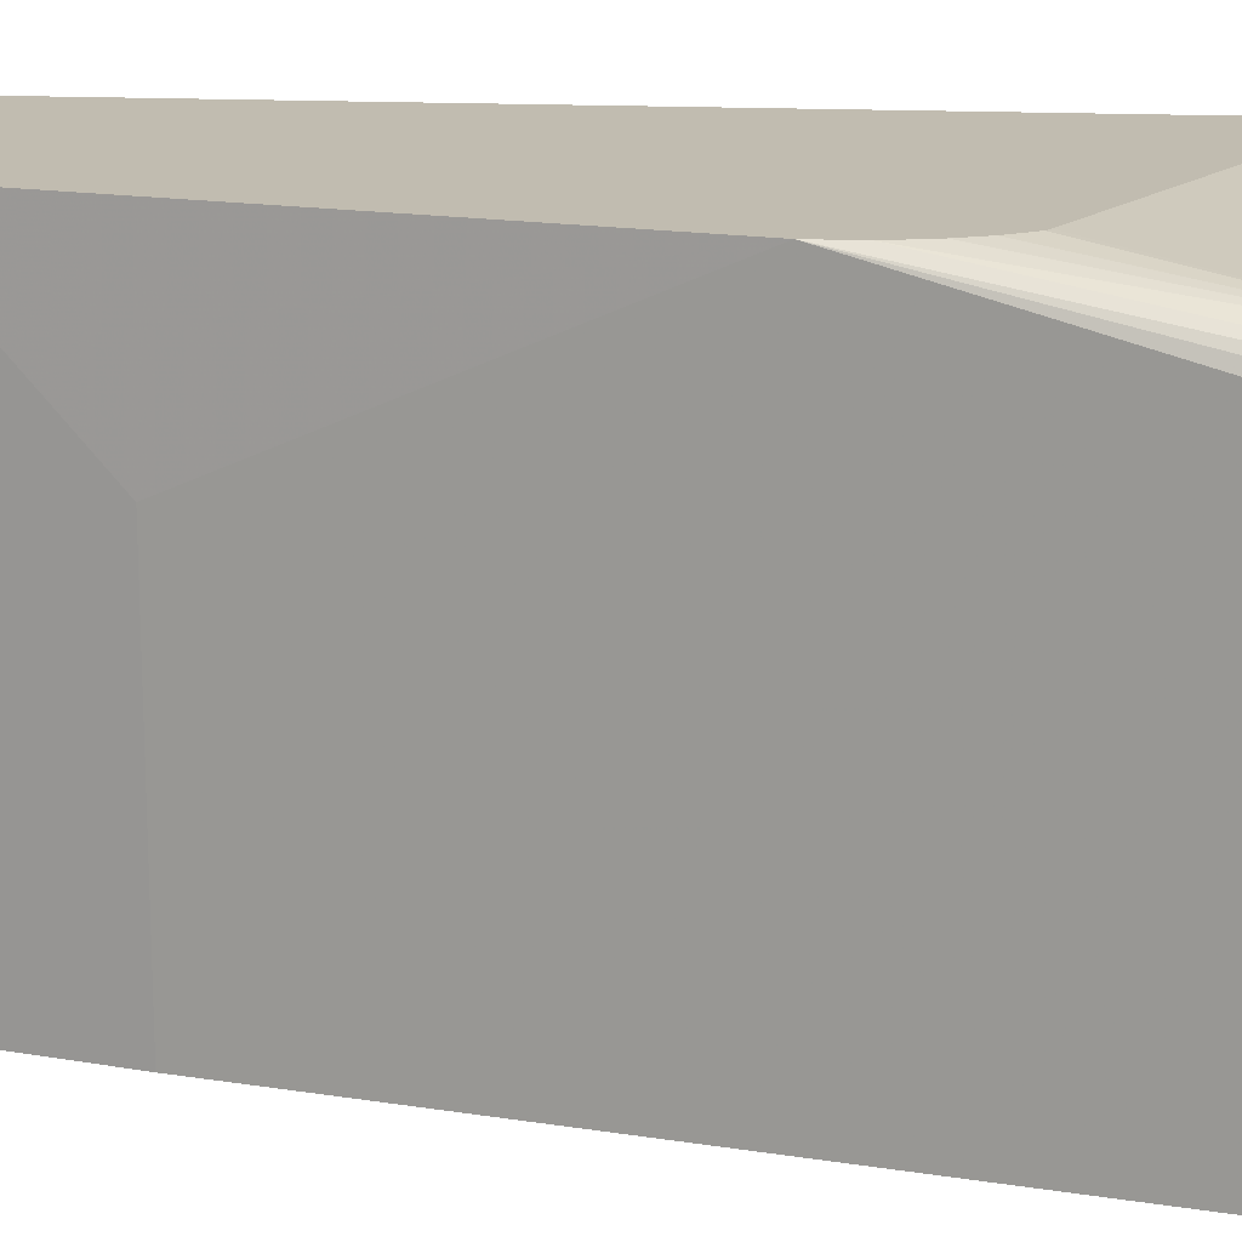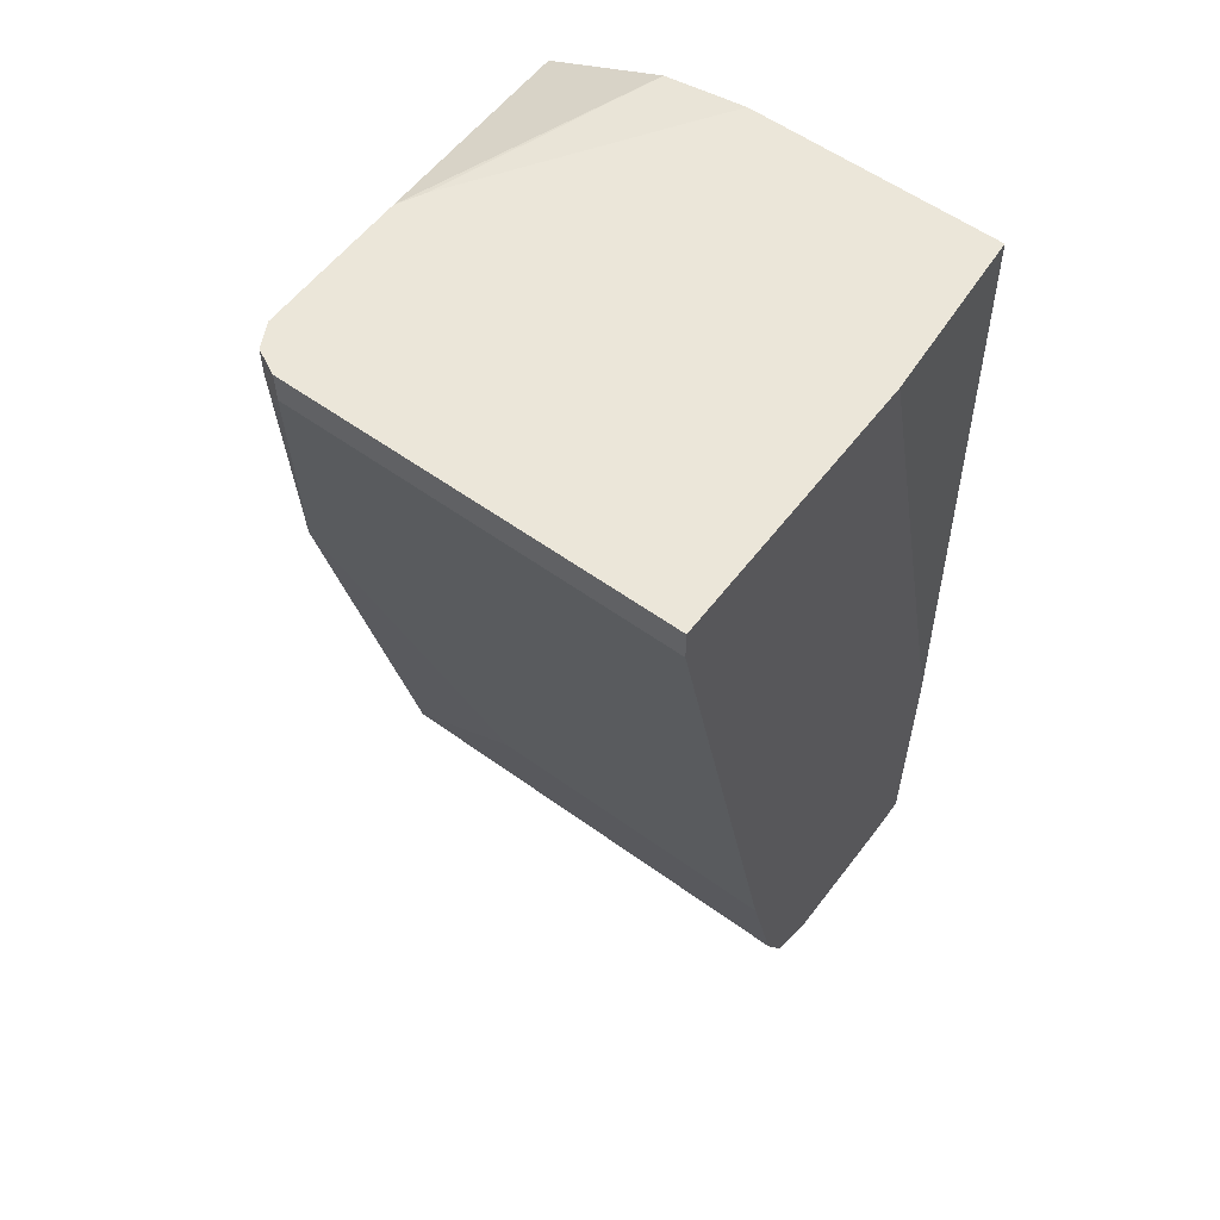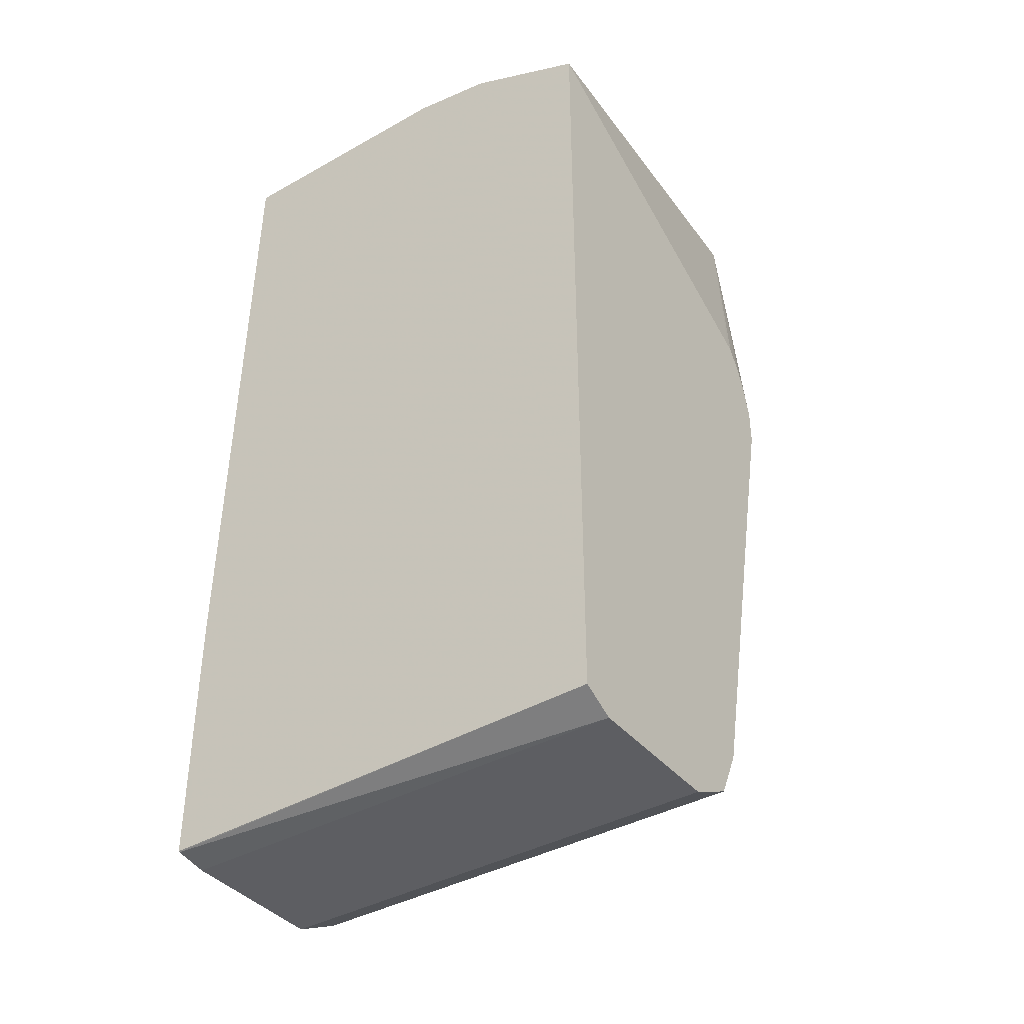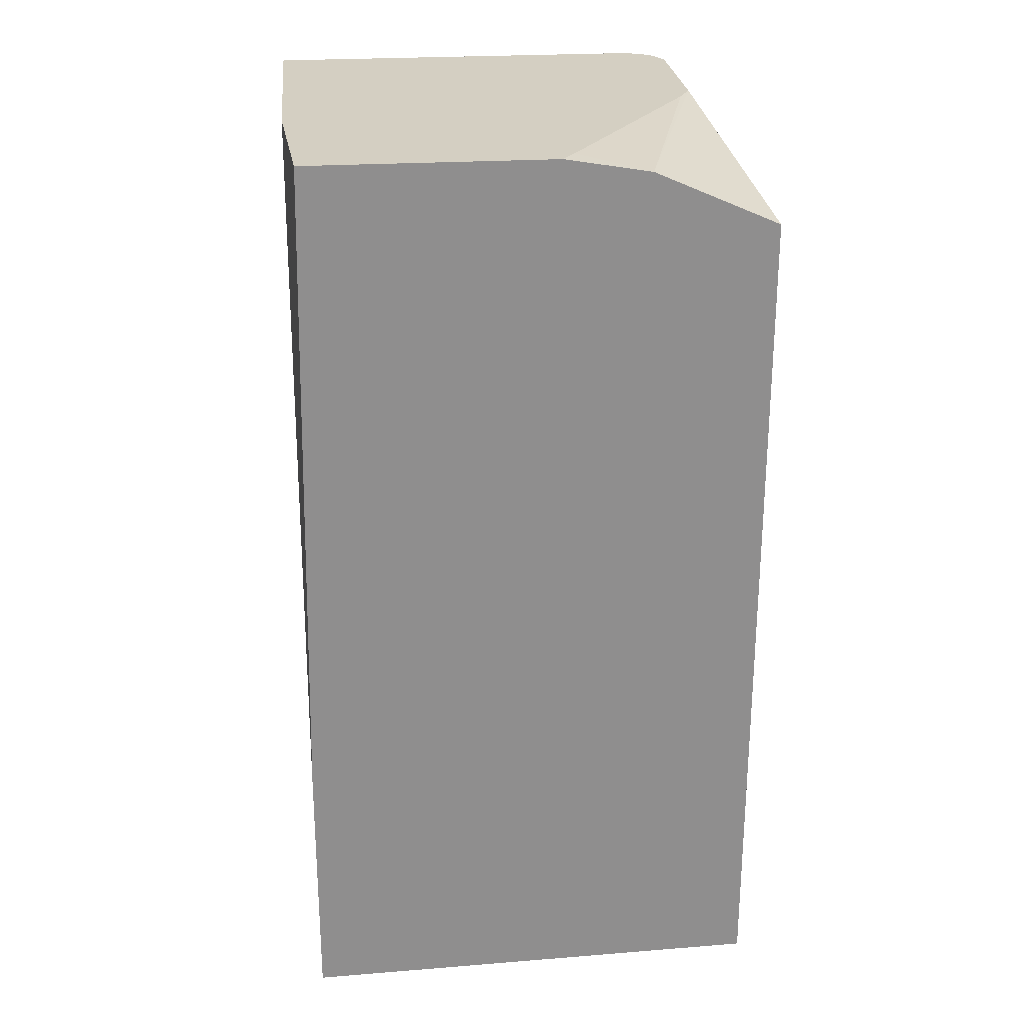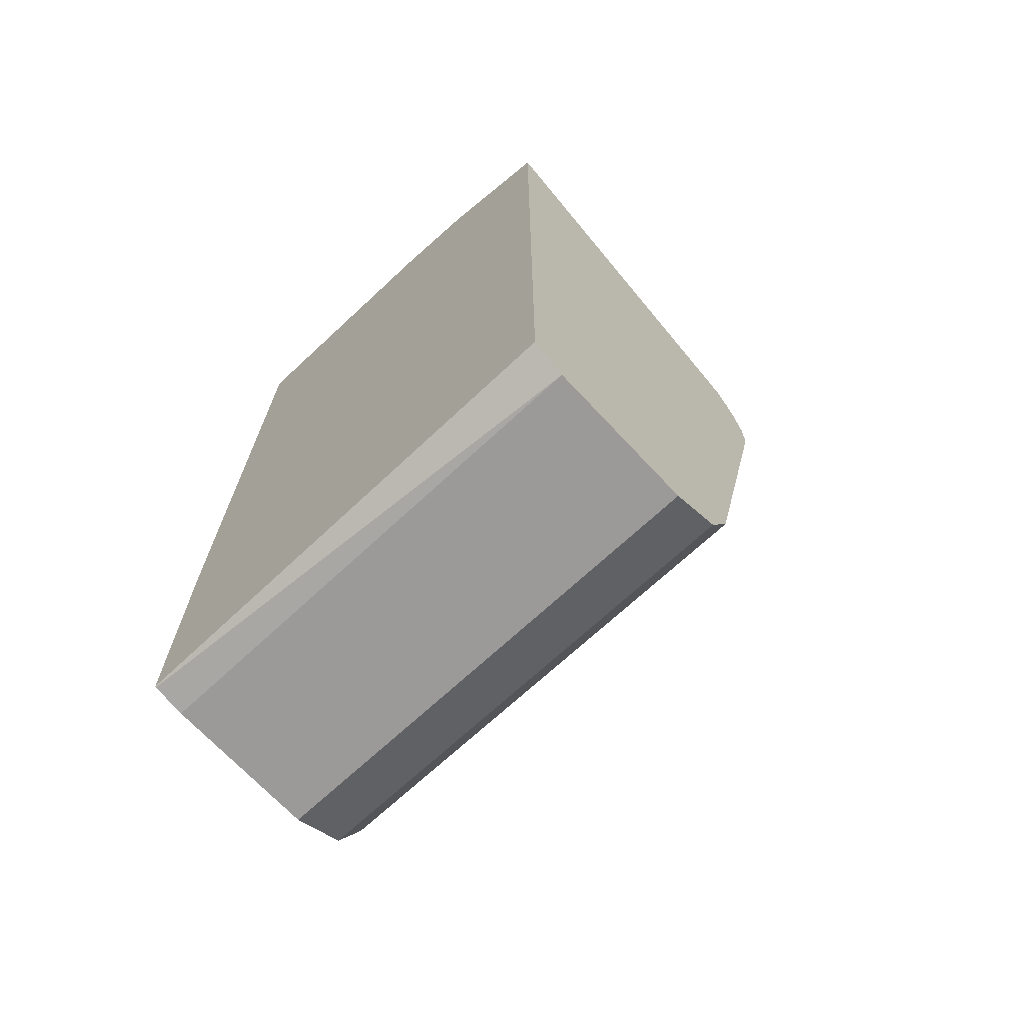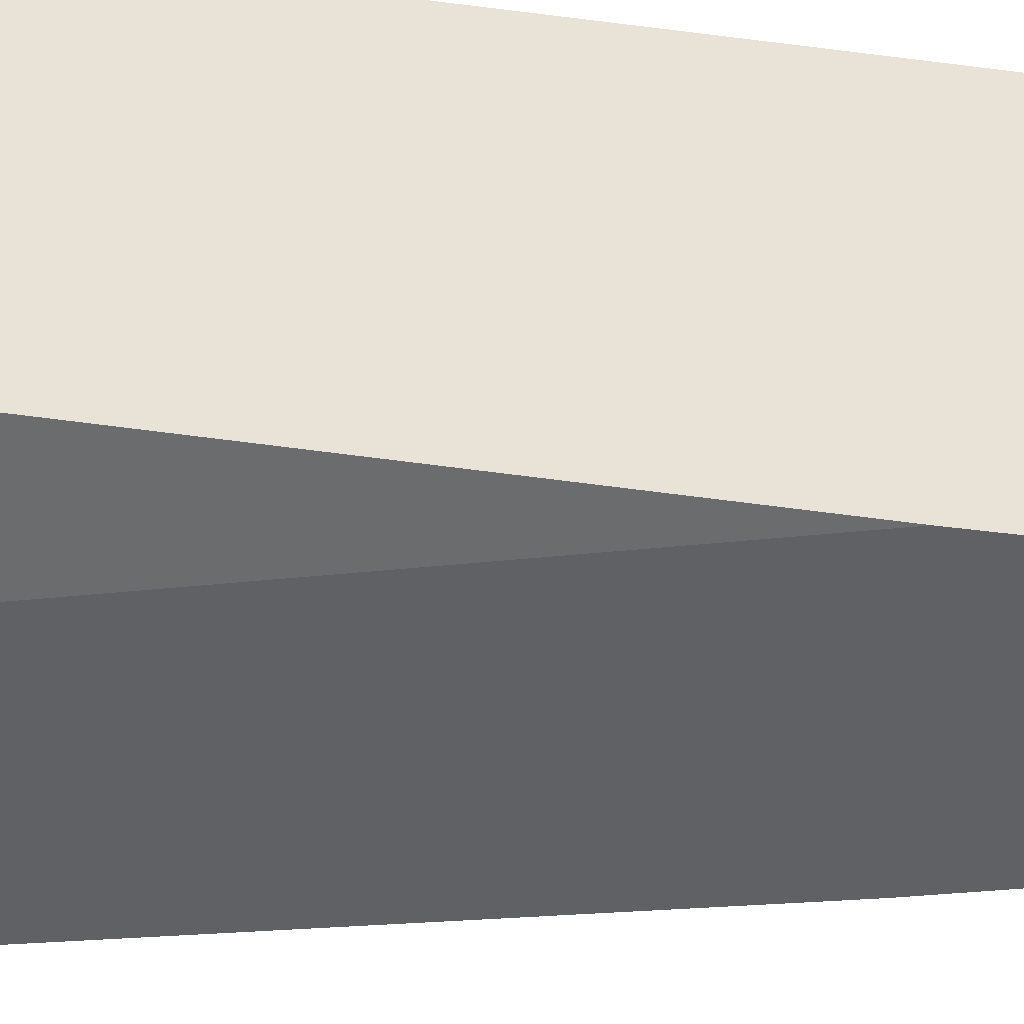
<metadata>
{"format":"obj","ext":"obj","renderer":"f3d","projection":"perspective","resolution":1024,"background":"white","views":[{"elev":16.5,"azim":-84.4,"up":"+Y"},{"elev":57.3,"azim":-53.1,"up":"+Z"},{"elev":-39.2,"azim":125.0,"up":"+Z"},{"elev":25.4,"azim":84.3,"up":"+Z"},{"elev":-69.5,"azim":133.0,"up":"+Z"},{"elev":-49.3,"azim":81.9,"up":"+Y"}]}
</metadata>
<code>
v -0.4844 0.003285 -0.7349
v -0.5512 0.003285 -0.7349
v -0.471 0.003285 -0.7282
v -0.4699 -0.206 -0.7326
v -0.4844 -0.206 -0.7349
v -0.5512 -0.206 -0.7349
v -0.566 -0.206 -0.7275
v -0.5734 0.003285 -0.7237
v -0.4695 0.003285 -0.7274
v -0.4695 -0.206 -0.7323
v -0.5734 -0.206 -0.7237
v -0.5779 0.003285 -0.7148
v -0.4695 0.003285 -0.3509
v -0.4695 -0.206 -0.6171
v -0.5809 -0.206 -0.7089
v -0.5835 0.003285 -0.7037
v -0.4794 0.003285 -0.3562
v -0.6514 -0.01671 -0.3202
v -0.5846 -0.01671 -0.3202
v -0.4695 -0.05191 -0.3266
v -0.4695 -0.2004 -0.3202
v -0.5455 -0.206 -0.3202
v -0.5846 -0.206 -0.7015
v -0.5846 0.003285 -0.7015
v -0.618 0.003285 -0.4303
v -0.6625 -0.02228 -0.3202
v -0.6204 0.003285 -0.4319
v -0.6266 0.003285 -0.4419
v -0.6304 0.003285 -0.4513
v -0.6308 0.003285 -0.4524
v -0.6347 0.003285 -0.4677
v -0.5734 -0.02228 -0.3202
v -0.4782 -0.08407 -0.3202
v -0.4695 -0.09001 -0.3202
v -0.6681 -0.206 -0.3202
v -0.6013 -0.206 -0.6347
v -0.6013 -0.06682 -0.6347
v -0.6347 0.003285 -0.4844
v -0.6681 -0.03342 -0.3202
v -0.6625 -0.02228 -0.3341
v -0.6639 -0.02506 -0.3424
v -0.6681 -0.206 -0.3341
v -0.6681 -0.03342 -0.3341
f 18 27 28
f 18 22 21
f 18 25 27
f 18 32 19
f 18 33 32
f 18 34 33
f 18 21 34
f 18 35 22
f 13 17 18
f 18 26 39
f 17 25 18
f 16 23 24
f 15 23 16
f 14 21 22
f 13 19 20
f 13 18 19
f 18 28 29
f 18 39 35
f 18 29 30
f 39 41 43
f 18 31 26
f 12 15 16
f 38 41 40
f 38 43 41
f 37 43 38
f 36 43 37
f 36 42 43
f 35 43 42
f 35 39 43
f 18 30 31
f 26 41 39
f 26 38 40
f 26 31 38
f 24 37 38
f 23 37 24
f 23 36 37
f 20 33 34
f 20 32 33
f 19 32 20
f 26 40 41
f 11 15 12
f 1 5 6
f 9 21 14
f 1 4 5
f 1 3 4
f 1 9 3
f 1 13 9
f 1 17 13
f 1 25 17
f 1 27 25
f 1 28 27
f 1 29 28
f 1 31 30
f 1 38 31
f 1 24 38
f 1 16 24
f 1 12 16
f 1 8 12
f 1 2 8
f 9 14 10
f 1 6 2
f 2 6 7
f 1 30 29
f 3 9 4
f 9 34 21
f 2 7 8
f 9 20 34
f 9 13 20
f 8 11 12
f 7 11 8
f 4 7 6
f 4 11 7
f 4 15 11
f 4 6 5
f 4 36 23
f 4 42 36
f 4 35 42
f 4 22 35
f 4 14 22
f 4 10 14
f 4 23 15
f 4 9 10

</code>
